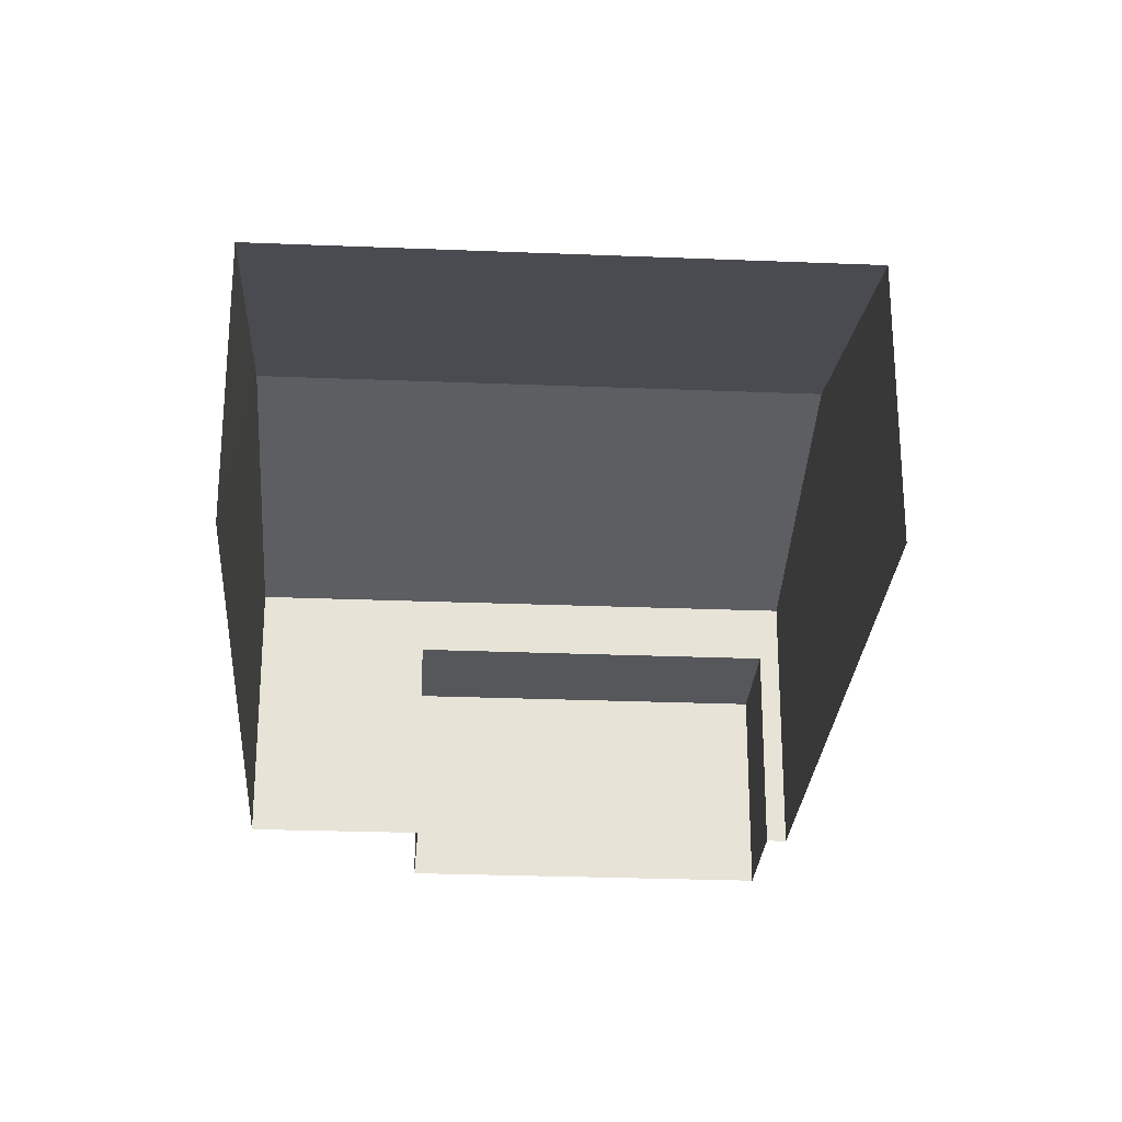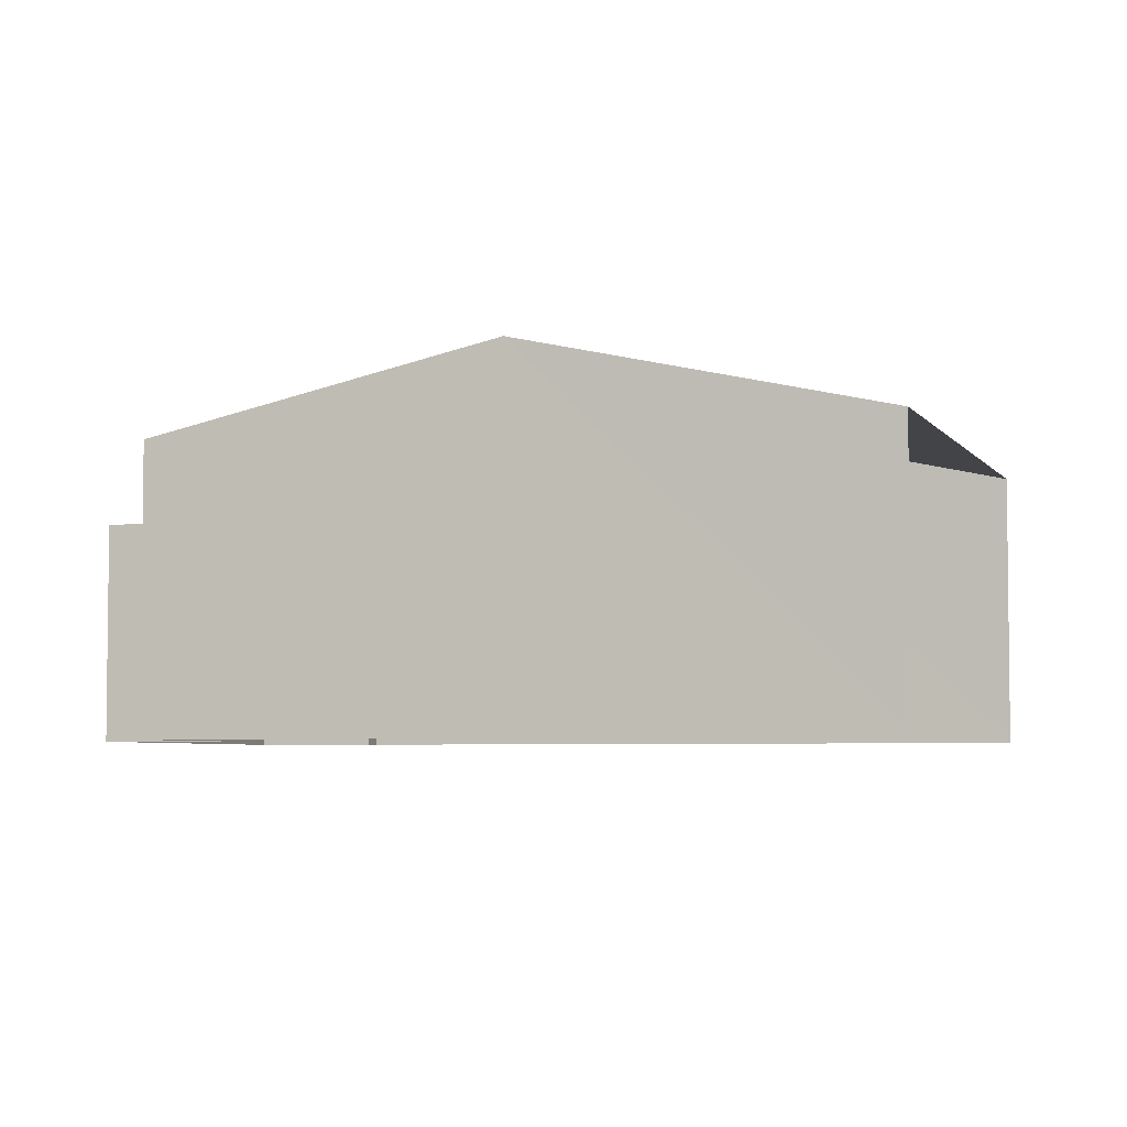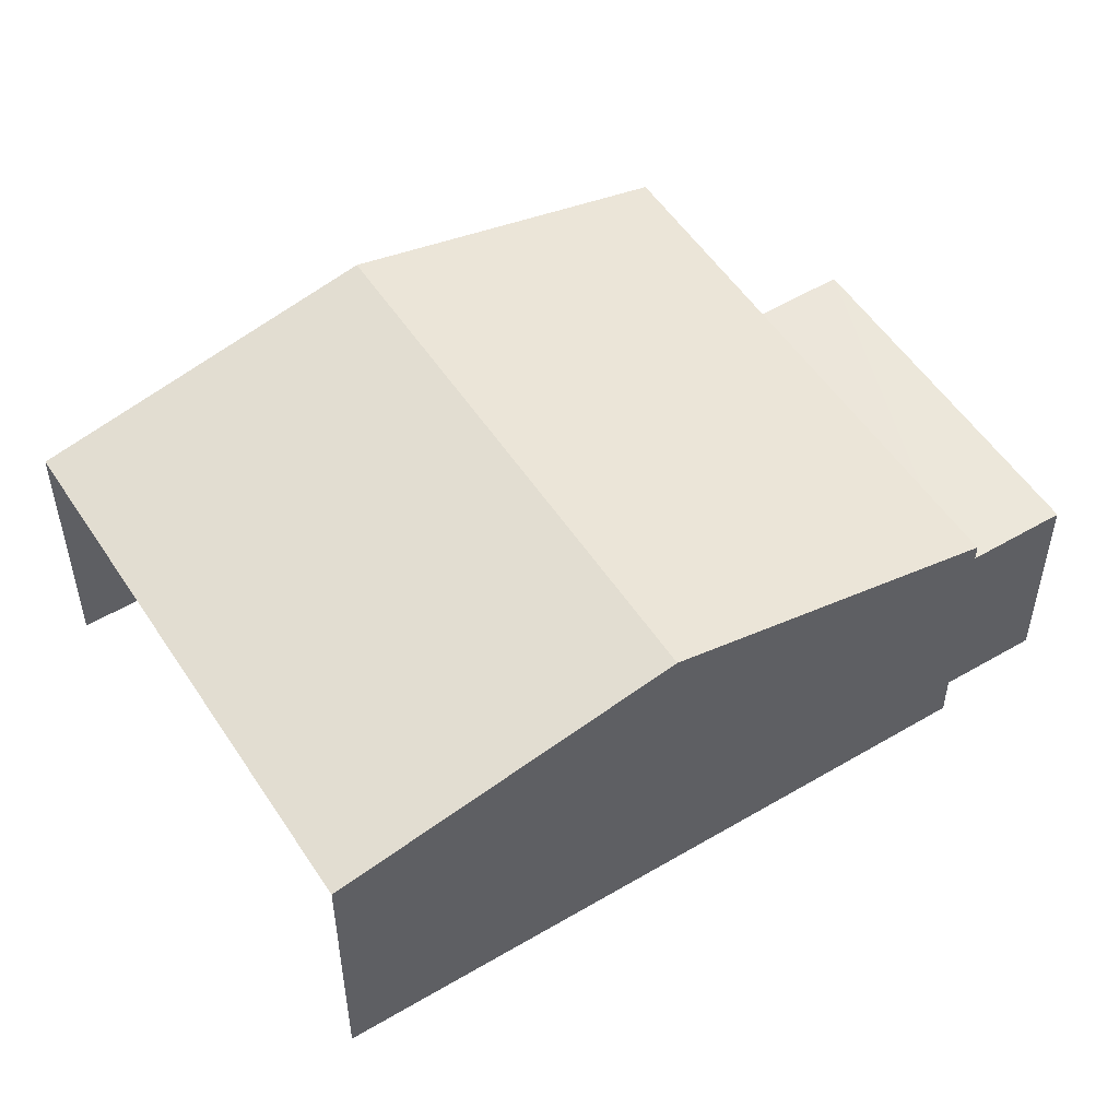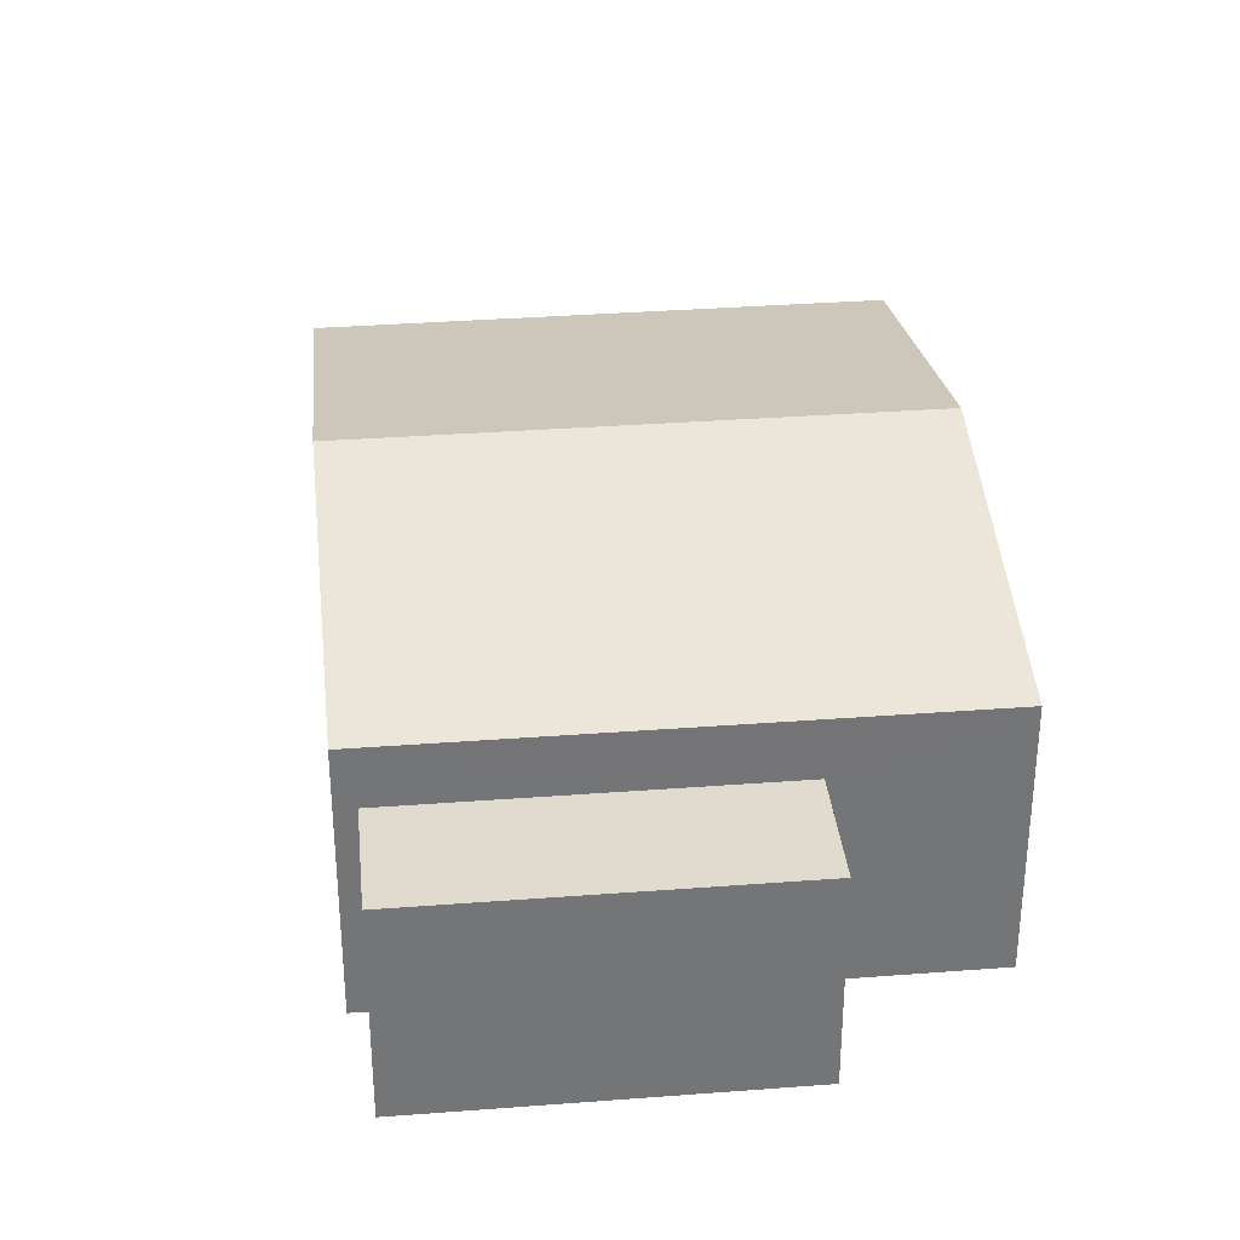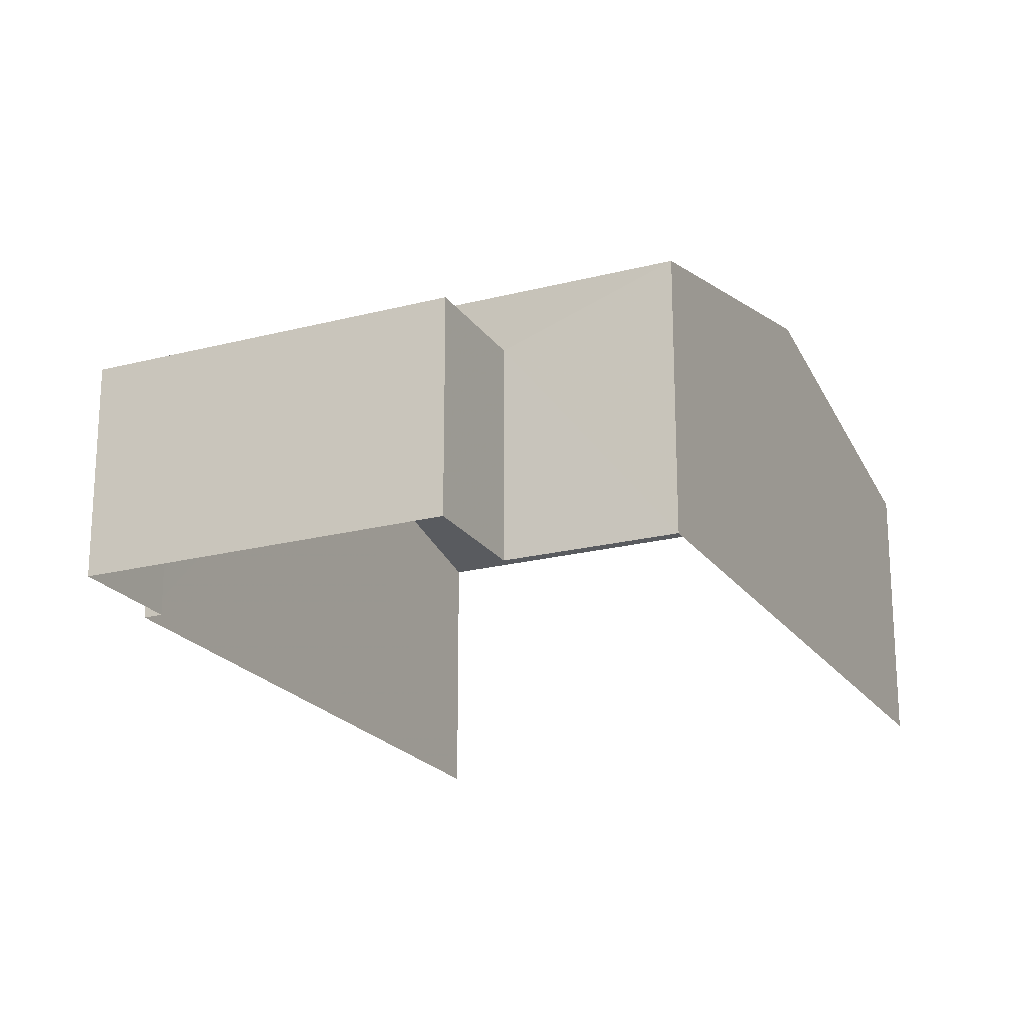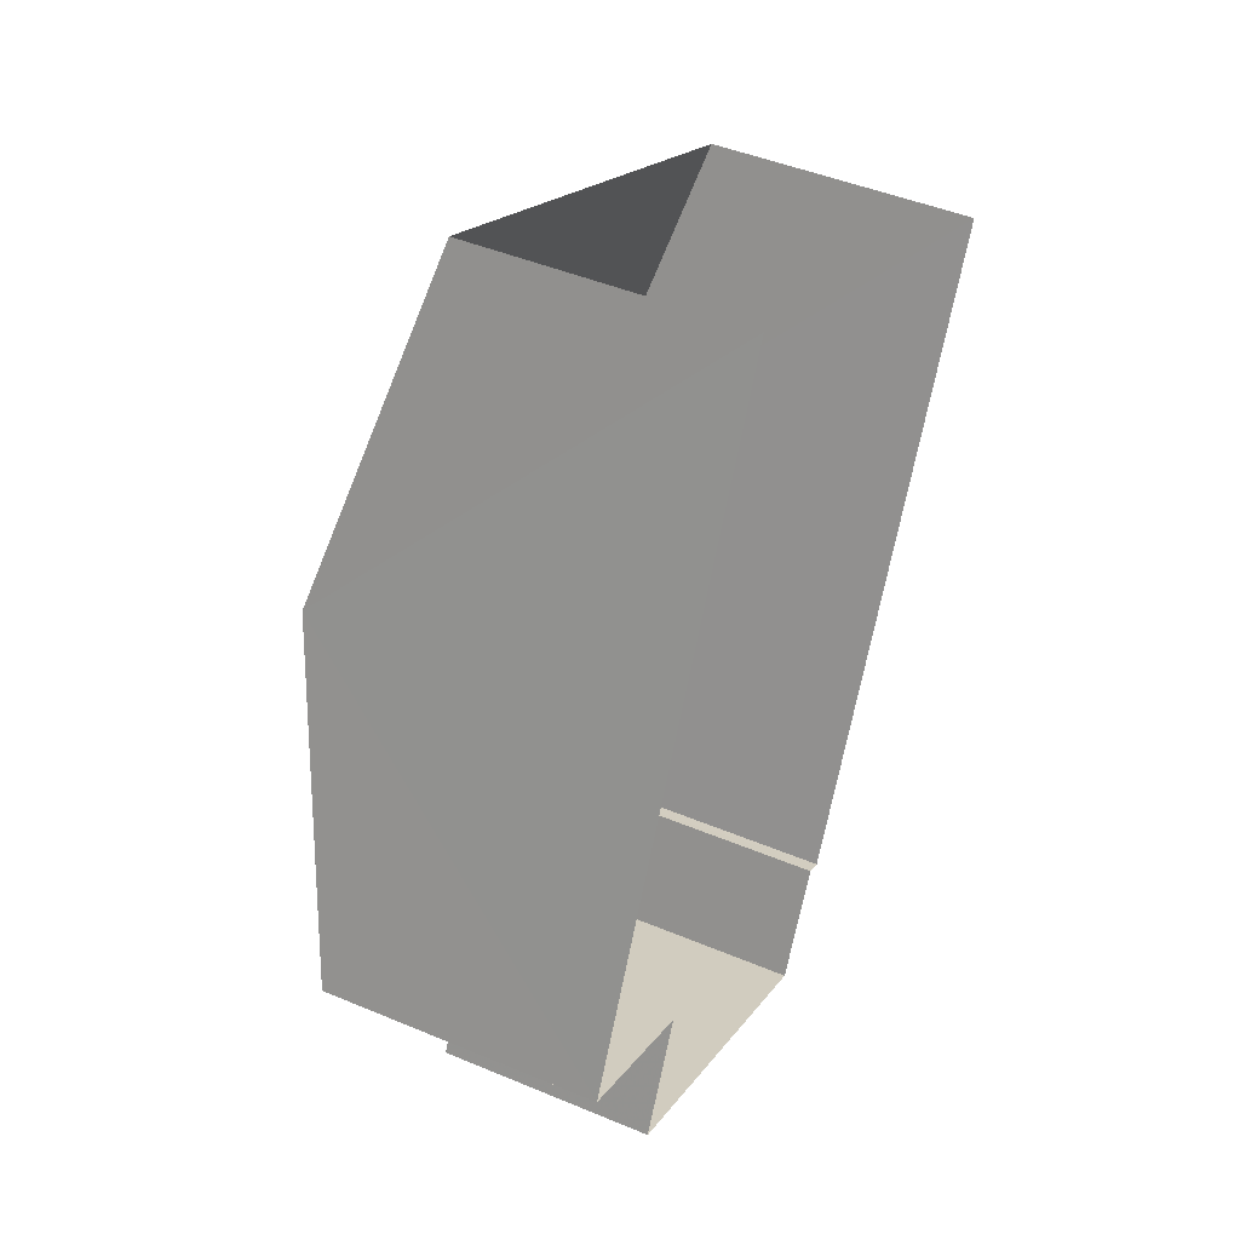
<metadata>
{"format":"obj","ext":"obj","renderer":"f3d","projection":"perspective","resolution":1024,"background":"white","views":[{"elev":-26.7,"azim":-158.6,"up":"+Z"},{"elev":-4.5,"azim":132.9,"up":"+Z"},{"elev":53.1,"azim":-97.3,"up":"+Z"},{"elev":33.9,"azim":19.1,"up":"+Z"},{"elev":-21.0,"azim":50.1,"up":"+Z"},{"elev":45.4,"azim":115.9,"up":"+Y"}]}
</metadata>
<code>
v -2.248e+05 -1.279e+05 14
v -2.248e+05 -1.279e+05 14
v -2.248e+05 -1.279e+05 14
v -2.248e+05 -1.279e+05 14
v -2.248e+05 -1.279e+05 14
v -2.248e+05 -1.279e+05 14
v -2.248e+05 -1.279e+05 14
v -2.248e+05 -1.279e+05 14
v -2.248e+05 -1.279e+05 17.76
v -2.248e+05 -1.279e+05 16.93
v -2.248e+05 -1.279e+05 17.76
v -2.248e+05 -1.279e+05 16.93
v -2.248e+05 -1.279e+05 16.3
v -2.248e+05 -1.279e+05 16.3
v -2.248e+05 -1.279e+05 16.3
v -2.248e+05 -1.279e+05 16.3
v -2.248e+05 -1.279e+05 16.93
v -2.248e+05 -1.279e+05 16.93
f 1 2 3
f 3 2 4
f 4 5 6
f 5 2 7
f 5 7 8
f 4 2 5
f 18 3 4
f 17 18 4
f 9 10 11
f 9 12 10
f 13 14 15
f 16 13 15
f 11 17 9
f 11 18 17
f 16 15 7
f 2 16 7
f 13 6 5
f 6 13 12
f 2 1 16
f 10 12 16
f 1 10 16
f 16 12 13
f 13 8 14
f 13 5 8
f 14 8 7
f 15 14 7
f 10 1 11
f 1 3 11
f 3 18 11
f 17 4 9
f 4 6 9
f 6 12 9

</code>
